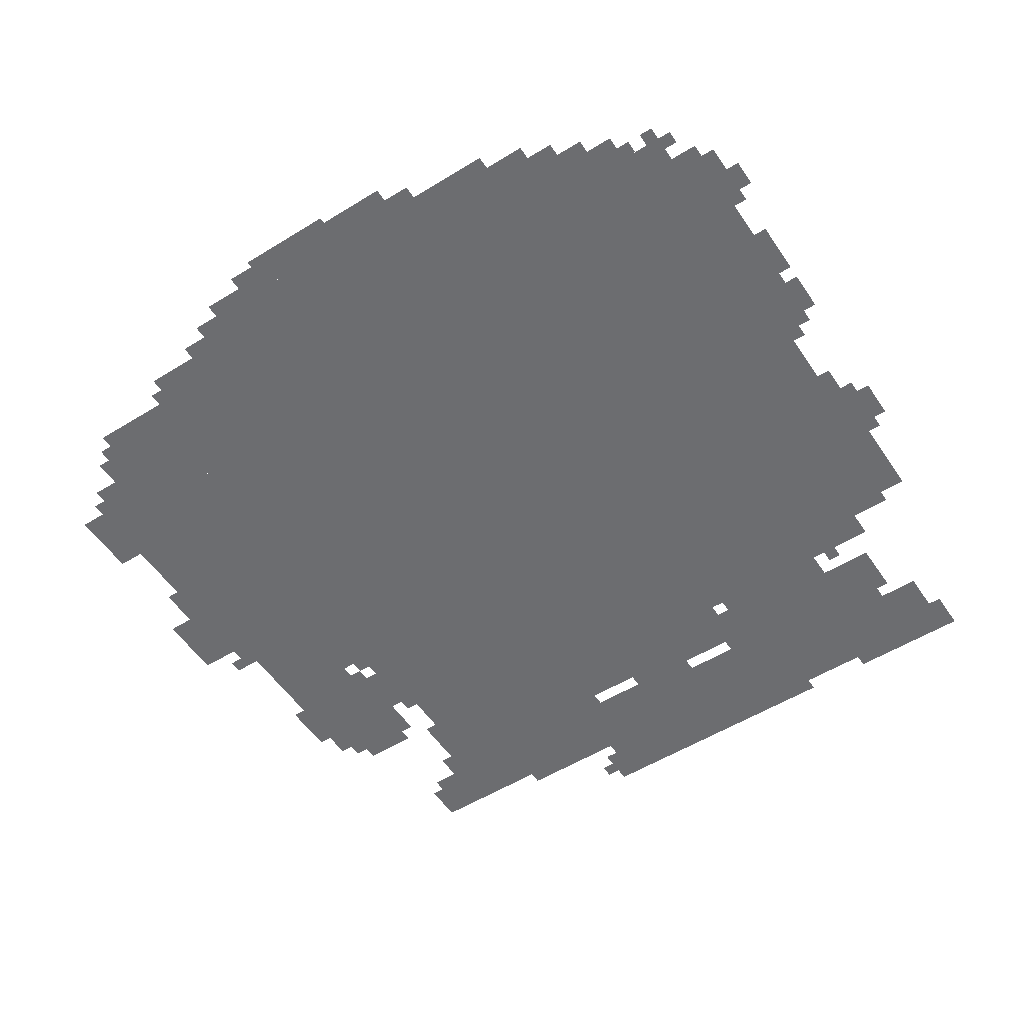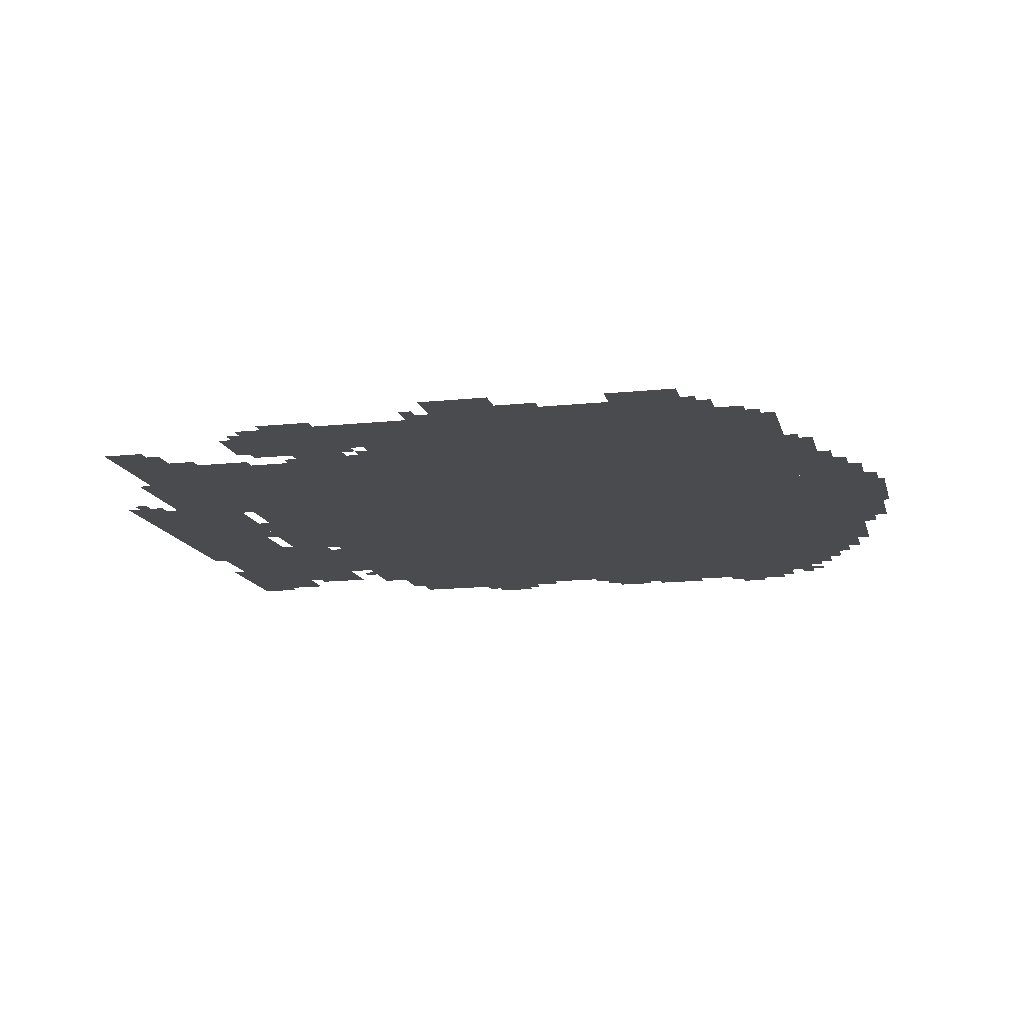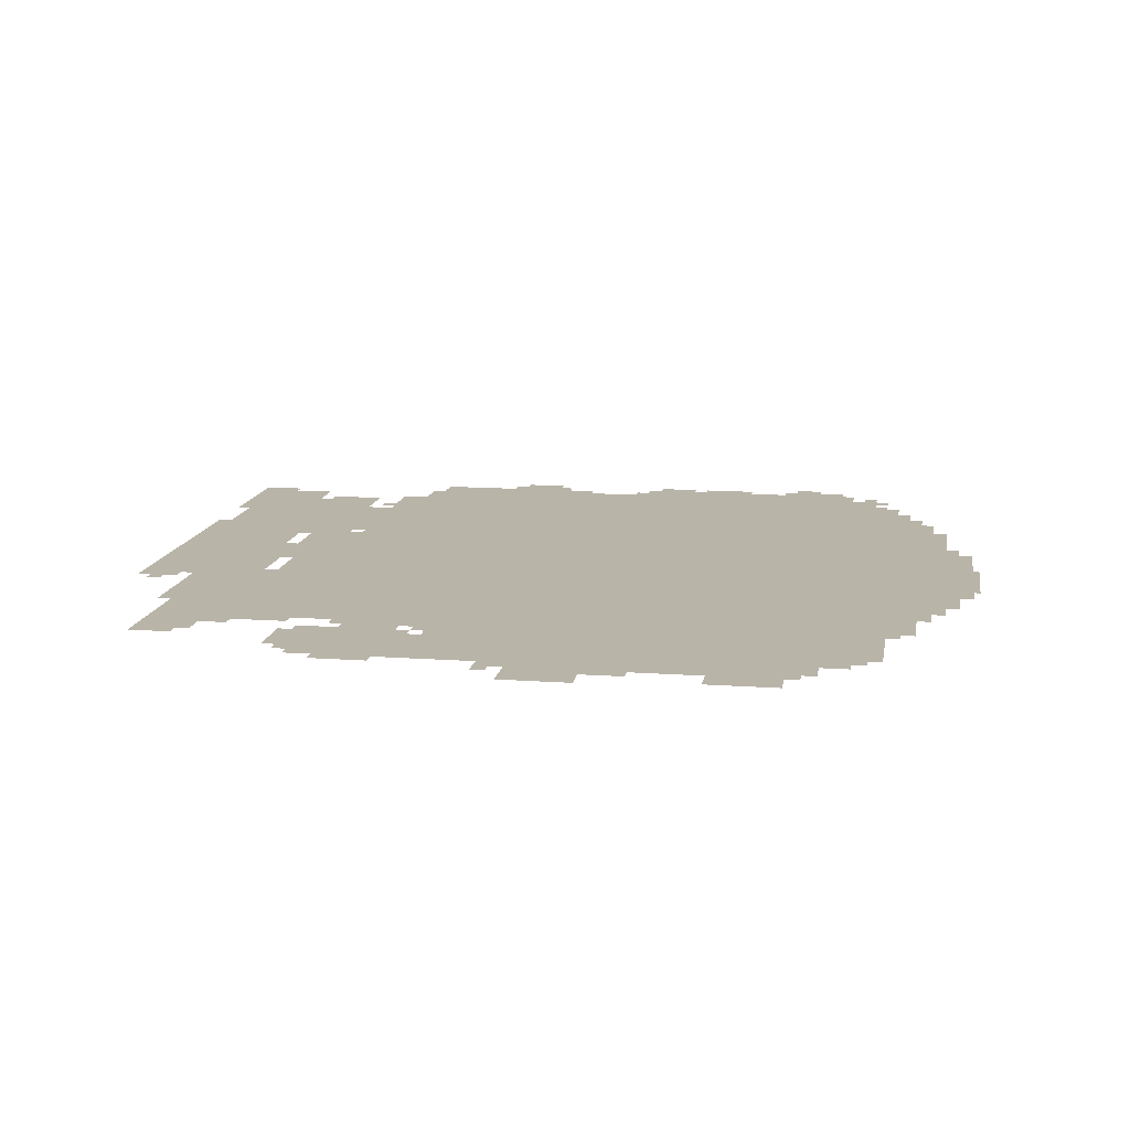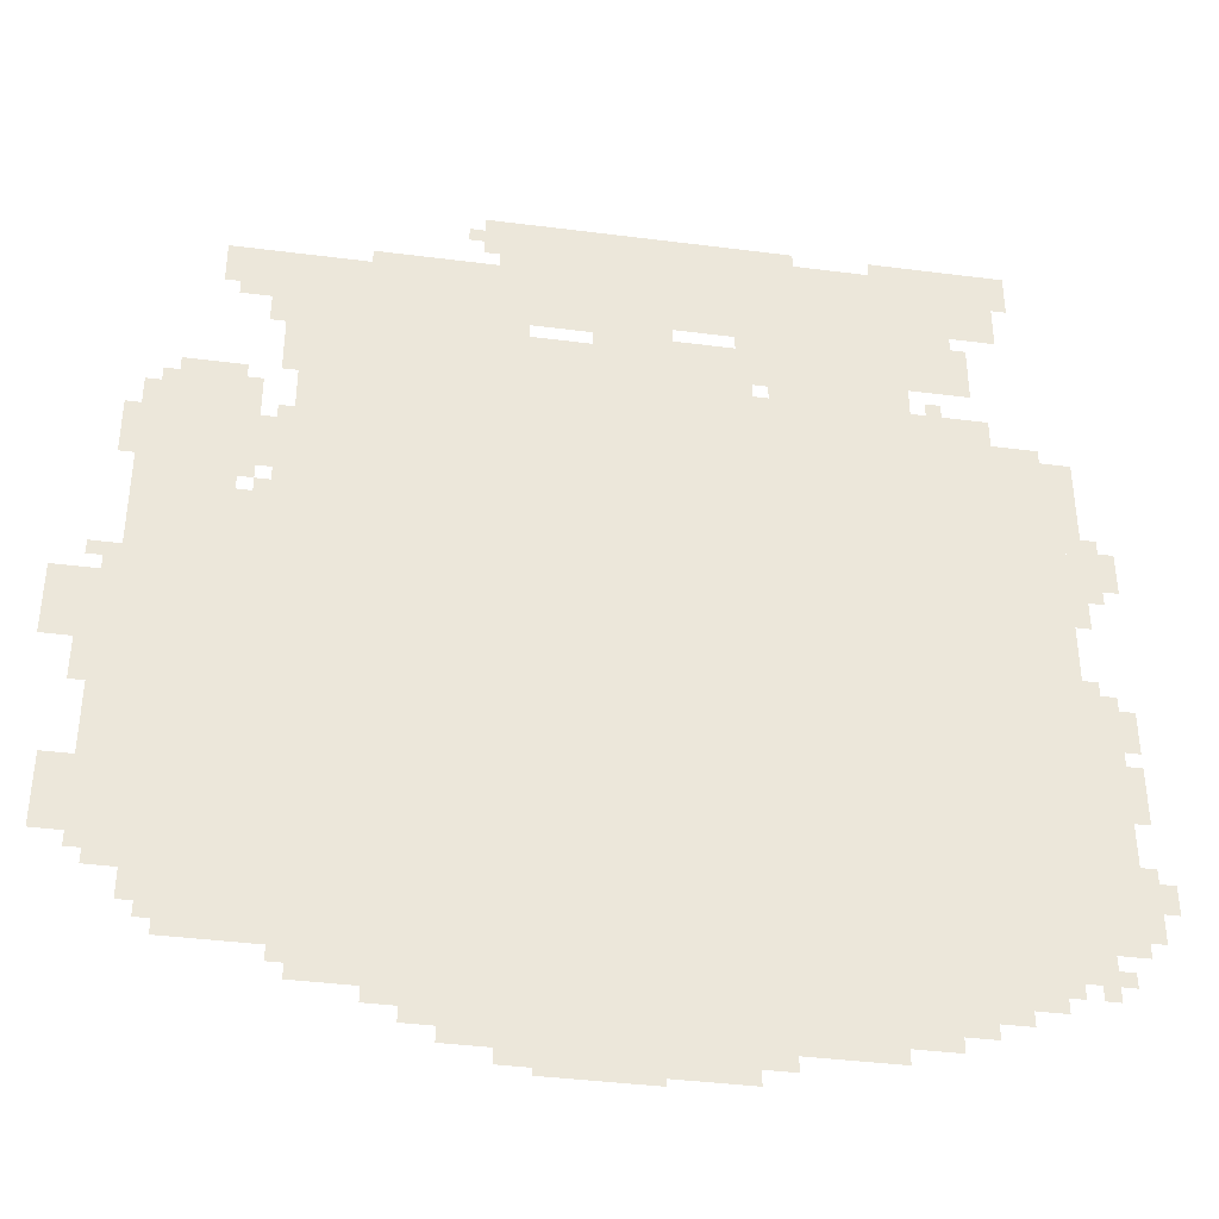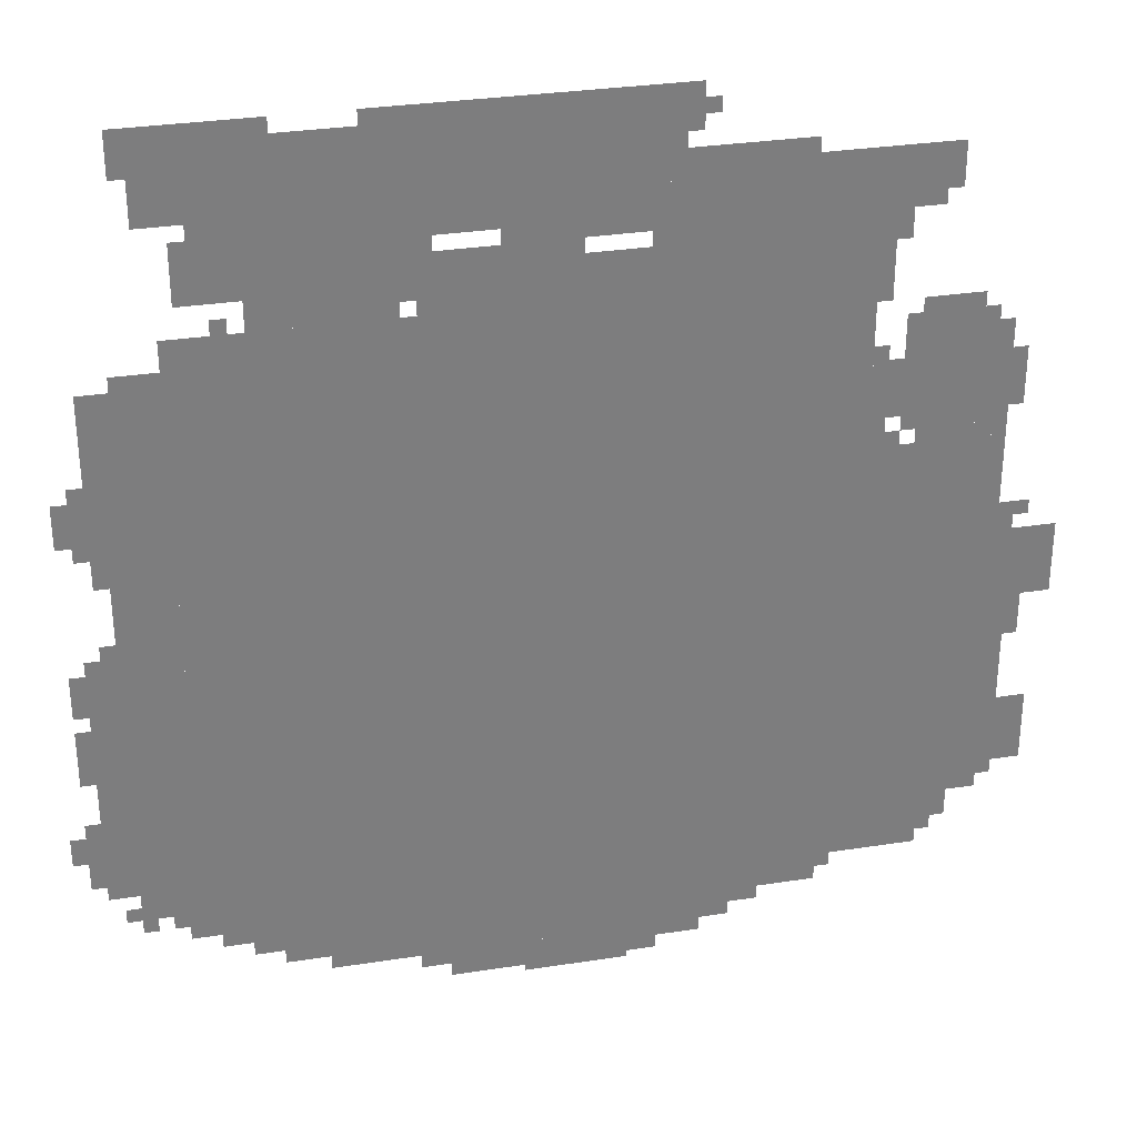
<metadata>
{"format":"obj","ext":"obj","renderer":"f3d","projection":"perspective","resolution":1024,"background":"white","views":[{"elev":-54.0,"azim":33.3,"up":"+Z"},{"elev":-14.1,"azim":-76.7,"up":"+Z"},{"elev":13.1,"azim":-80.6,"up":"+Z"},{"elev":-39.4,"azim":-9.1,"up":"+Y"},{"elev":31.1,"azim":167.5,"up":"+Y"}]}
</metadata>
<code>
g sanli_h-mesh
v -256 207 0
v -256 1583 0
v -1632 1583 0
v -1632 207 0
v -1632 751 0
v -1632 1199 0
v -1920 1199 0
v -1920 751 0
v -1632 335 0
v -1632 751 0
v -1920 751 0
v -1920 335 0
v -1184 1583 0
v -1184 1807 0
v -1664 1807 0
v -1664 1583 0
v -224 1807 0
v -224 1967 0
v -736 1967 0
v -736 1807 0
v -736 1807 0
v -736 1967 0
v -1248 1967 0
v -1248 1807 0
v -128 879 0
v -128 1487 0
v -256 1487 0
v -256 879 0
v -128 271 0
v -128 879 0
v -256 879 0
v -256 271 0
v -512 79 0
v -512 207 0
v -960 207 0
v -960 79 0
v -960 79 0
v -960 207 0
v -1376 207 0
v -1376 79 0
v -1696 1231 0
v -1696 1455 0
v -1920 1455 0
v -1920 1231 0
v -544 1647 0
v -544 1807 0
v -768 1807 0
v -768 1647 0
v -320 1647 0
v -320 1807 0
v -544 1807 0
v -544 1647 0
v -768 1583 0
v -768 1679 0
v -992 1679 0
v -992 1583 0
v -1632 207 0
v -1632 335 0
v -1792 335 0
v -1792 207 0
v -64 623 0
v -64 911 0
v -128 911 0
v -128 623 0
v -64 335 0
v -64 623 0
v -128 623 0
v -128 335 0
v -992 1583 0
v -992 1679 0
v -1184 1679 0
v -1184 1583 0
v -1952 815 0
v -1952 975 0
v -2047 975 0
v -2047 815 0
v -896 1711 0
v -896 1807 0
v -1056 1807 0
v -1056 1711 0
v -992 15 0
v -992 79 0
v -1216 79 0
v -1216 15 0
v -768 15 0
v -768 79 0
v -992 79 0
v -992 15 0
v -1056 1711 0
v -1056 1807 0
v -1184 1807 0
v -1184 1711 0
v -1920 687 0
v -1920 1039 0
v -1952 1039 0
v -1952 687 0
v -416 1583 0
v -416 1647 0
v -576 1647 0
v -576 1583 0
v -1920 367 0
v -1920 687 0
v -1952 687 0
v -1952 367 0
v -640 1967 0
v -640 1999 0
v -960 1999 0
v -960 1967 0
v -960 1967 0
v -960 1999 0
v -1280 1999 0
v -1280 1967 0
v -1248 1807 0
v -1248 1839 0
v -1536 1839 0
v -1536 1807 0
v -1440 143 0
v -1440 207 0
v -1568 207 0
v -1568 143 0
v -1632 1263 0
v -1632 1391 0
v -1696 1391 0
v -1696 1263 0
v -1728 1455 0
v -1728 1519 0
v -1856 1519 0
v -1856 1455 0
v -768 1743 0
v -768 1807 0
v -896 1807 0
v -896 1743 0
v -1664 1743 0
v -1664 1807 0
v -1792 1807 0
v -1792 1743 0
v -1536 1807 0
v -1536 1839 0
v -1792 1839 0
v -1792 1807 0
v -576 1583 0
v -576 1647 0
v -704 1647 0
v -704 1583 0
v -96 1263 0
v -96 1487 0
v -128 1487 0
v -128 1263 0
v -32 1167 0
v -32 1263 0
v -96 1263 0
v -96 1167 0
v -1376 111 0
v -1376 207 0
v -1440 207 0
v -1440 111 0
v -1952 463 0
v -1952 559 0
v -2016 559 0
v -2016 463 0
v -352 143 0
v -352 207 0
v -448 207 0
v -448 143 0
v -96 1071 0
v -96 1263 0
v -128 1263 0
v -128 1071 0
v -192 1967 0
v -192 1999 0
v -352 1999 0
v -352 1967 0
v -768 1679 0
v -768 1711 0
v -928 1711 0
v -928 1679 0
v -1248 1839 0
v -1248 1871 0
v -1376 1871 0
v -1376 1839 0
v -928 0 0
v -928 15 0
v -1056 15 0
v -1056 0 0
v -928 1679 0
v -928 1711 0
v -1056 1711 0
v -1056 1679 0
v -1792 271 0
v -1792 335 0
v -1856 335 0
v -1856 271 0
v -448 143 0
v -448 207 0
v -512 207 0
v -512 143 0
v -352 1967 0
v -352 1999 0
v -480 1999 0
v -480 1967 0
v -1376 1839 0
v -1376 1871 0
v -1504 1871 0
v -1504 1839 0
v -1952 399 0
v -1952 463 0
v -2016 463 0
v -2016 399 0
v -32 431 0
v -32 527 0
v -64 527 0
v -64 431 0
v -1824 1199 0
v -1824 1231 0
v -1920 1231 0
v -1920 1199 0
v -1056 0 0
v -1056 15 0
v -1152 15 0
v -1152 0 0
v -1728 1199 0
v -1728 1231 0
v -1824 1231 0
v -1824 1199 0
v -1248 1903 0
v -1248 1967 0
v -1280 1967 0
v -1280 1903 0
v -1216 47 0
v -1216 79 0
v -1280 79 0
v -1280 47 0
v -1696 1711 0
v -1696 1743 0
v -1760 1743 0
v -1760 1711 0
v -1952 751 0
v -1952 815 0
v -1984 815 0
v -1984 751 0
v -416 111 0
v -416 143 0
v -480 143 0
v -480 111 0
v -192 1903 0
v -192 1967 0
v -224 1967 0
v -224 1903 0
v -192 239 0
v -192 271 0
v -256 271 0
v -256 239 0
v -288 175 0
v -288 207 0
v -352 207 0
v -352 175 0
v -704 47 0
v -704 79 0
v -768 79 0
v -768 47 0
v 0 431 0
v 0 495 0
v -32 495 0
v -32 431 0
v -704 1615 0
v -704 1647 0
v -768 1647 0
v -768 1615 0
v -1632 1519 0
v -1632 1583 0
v -1664 1583 0
v -1664 1519 0
v -1632 1199 0
v -1632 1263 0
v -1664 1263 0
v -1664 1199 0
v -32 687 0
v -32 751 0
v -64 751 0
v -64 687 0
v -32 623 0
v -32 687 0
v -64 687 0
v -64 623 0
v -1664 1679 0
v -1664 1743 0
v -1696 1743 0
v -1696 1679 0
v -1920 1263 0
v -1920 1327 0
v -1952 1327 0
v -1952 1263 0
v -288 1711 0
v -288 1775 0
v -320 1775 0
v -320 1711 0
v -288 1647 0
v -288 1711 0
v -320 1711 0
v -320 1647 0
v -1920 1327 0
v -1920 1391 0
v -1952 1391 0
v -1952 1327 0
v -32 815 0
v -32 879 0
v -64 879 0
v -64 815 0
v -160 1487 0
v -160 1519 0
v -224 1519 0
v -224 1487 0
v -32 367 0
v -32 431 0
v -64 431 0
v -64 367 0
v -1632 1391 0
v -1632 1423 0
v -1664 1423 0
v -1664 1391 0
v -1952 1007 0
v -1952 1039 0
v -1984 1039 0
v -1984 1007 0
v -64 1263 0
v -64 1295 0
v -96 1295 0
v -96 1263 0
v -1664 1199 0
v -1664 1231 0
v -1696 1231 0
v -1696 1199 0
v -64 1135 0
v -64 1167 0
v -96 1167 0
v -96 1135 0
v -96 911 0
v -96 943 0
v -128 943 0
v -128 911 0
v -128 239 0
v -128 271 0
v -160 271 0
v -160 239 0
v -96 271 0
v -96 303 0
v -128 303 0
v -128 271 0
v -1792 239 0
v -1792 271 0
v -1824 271 0
v -1824 239 0
v -1568 175 0
v -1568 207 0
v -1600 207 0
v -1600 175 0
v -224 207 0
v -224 239 0
v -256 239 0
v -256 207 0
v -1280 47 0
v -1280 79 0
v -1312 79 0
v -1312 47 0
v -1664 1647 0
v -1664 1679 0
v -1696 1679 0
v -1696 1647 0
v -224 1487 0
v -224 1519 0
v -256 1519 0
v -256 1487 0
v -1952 719 0
v -1952 751 0
v -1984 751 0
v -1984 719 0
v -480 111 0
v -480 143 0
v -512 143 0
v -512 111 0
v -32 783 0
v -32 815 0
v -64 815 0
v -64 783 0
v -1696 1455 0
v -1696 1487 0
v -1728 1487 0
v -1728 1455 0
v -1856 1455 0
v -1856 1487 0
v -1888 1487 0
v -1888 1455 0
v -736 1583 0
v -736 1615 0
v -768 1615 0
v -768 1583 0
v -1280 1935 0
v -1280 1967 0
v -1312 1967 0
v -1312 1935 0
v -352 1583 0
v -352 1615 0
v -384 1615 0
v -384 1583 0
g sanli_h-mesh_0
f 3 2 1
f 1 4 3
f 7 6 5
f 5 8 7
f 11 10 9
f 9 12 11
f 15 14 13
f 13 16 15
f 19 18 17
f 17 20 19
f 23 22 21
f 21 24 23
f 27 26 25
f 25 28 27
f 31 30 29
f 29 32 31
f 35 34 33
f 33 36 35
f 39 38 37
f 37 40 39
f 43 42 41
f 41 44 43
f 47 46 45
f 45 48 47
f 51 50 49
f 49 52 51
f 55 54 53
f 53 56 55
f 59 58 57
f 57 60 59
f 63 62 61
f 61 64 63
f 67 66 65
f 65 68 67
f 71 70 69
f 69 72 71
f 75 74 73
f 73 76 75
f 79 78 77
f 77 80 79
f 83 82 81
f 81 84 83
f 87 86 85
f 85 88 87
f 91 90 89
f 89 92 91
f 95 94 93
f 93 96 95
f 99 98 97
f 97 100 99
f 103 102 101
f 101 104 103
f 107 106 105
f 105 108 107
f 111 110 109
f 109 112 111
f 115 114 113
f 113 116 115
f 119 118 117
f 117 120 119
f 123 122 121
f 121 124 123
f 127 126 125
f 125 128 127
f 131 130 129
f 129 132 131
f 135 134 133
f 133 136 135
f 139 138 137
f 137 140 139
f 143 142 141
f 141 144 143
f 147 146 145
f 145 148 147
f 151 150 149
f 149 152 151
f 155 154 153
f 153 156 155
f 159 158 157
f 157 160 159
f 163 162 161
f 161 164 163
f 167 166 165
f 165 168 167
f 171 170 169
f 169 172 171
f 175 174 173
f 173 176 175
f 179 178 177
f 177 180 179
f 183 182 181
f 181 184 183
f 187 186 185
f 185 188 187
f 191 190 189
f 189 192 191
f 195 194 193
f 193 196 195
f 199 198 197
f 197 200 199
f 203 202 201
f 201 204 203
f 207 206 205
f 205 208 207
f 211 210 209
f 209 212 211
f 215 214 213
f 213 216 215
f 219 218 217
f 217 220 219
f 223 222 221
f 221 224 223
f 227 226 225
f 225 228 227
f 231 230 229
f 229 232 231
f 235 234 233
f 233 236 235
f 239 238 237
f 237 240 239
f 243 242 241
f 241 244 243
f 247 246 245
f 245 248 247
f 251 250 249
f 249 252 251
f 255 254 253
f 253 256 255
f 259 258 257
f 257 260 259
f 263 262 261
f 261 264 263
f 267 266 265
f 265 268 267
f 271 270 269
f 269 272 271
f 275 274 273
f 273 276 275
f 279 278 277
f 277 280 279
f 283 282 281
f 281 284 283
f 287 286 285
f 285 288 287
f 291 290 289
f 289 292 291
f 295 294 293
f 293 296 295
f 299 298 297
f 297 300 299
f 303 302 301
f 301 304 303
f 307 306 305
f 305 308 307
f 311 310 309
f 309 312 311
f 315 314 313
f 313 316 315
f 319 318 317
f 317 320 319
f 323 322 321
f 321 324 323
f 327 326 325
f 325 328 327
f 331 330 329
f 329 332 331
f 335 334 333
f 333 336 335
f 339 338 337
f 337 340 339
f 343 342 341
f 341 344 343
f 347 346 345
f 345 348 347
f 351 350 349
f 349 352 351
f 355 354 353
f 353 356 355
f 359 358 357
f 357 360 359
f 363 362 361
f 361 364 363
f 367 366 365
f 365 368 367
f 371 370 369
f 369 372 371
f 375 374 373
f 373 376 375
f 379 378 377
f 377 380 379
f 383 382 381
f 381 384 383
f 387 386 385
f 385 388 387
f 391 390 389
f 389 392 391
f 395 394 393
f 393 396 395
f 399 398 397
f 397 400 399
f 403 402 401
f 401 404 403

</code>
